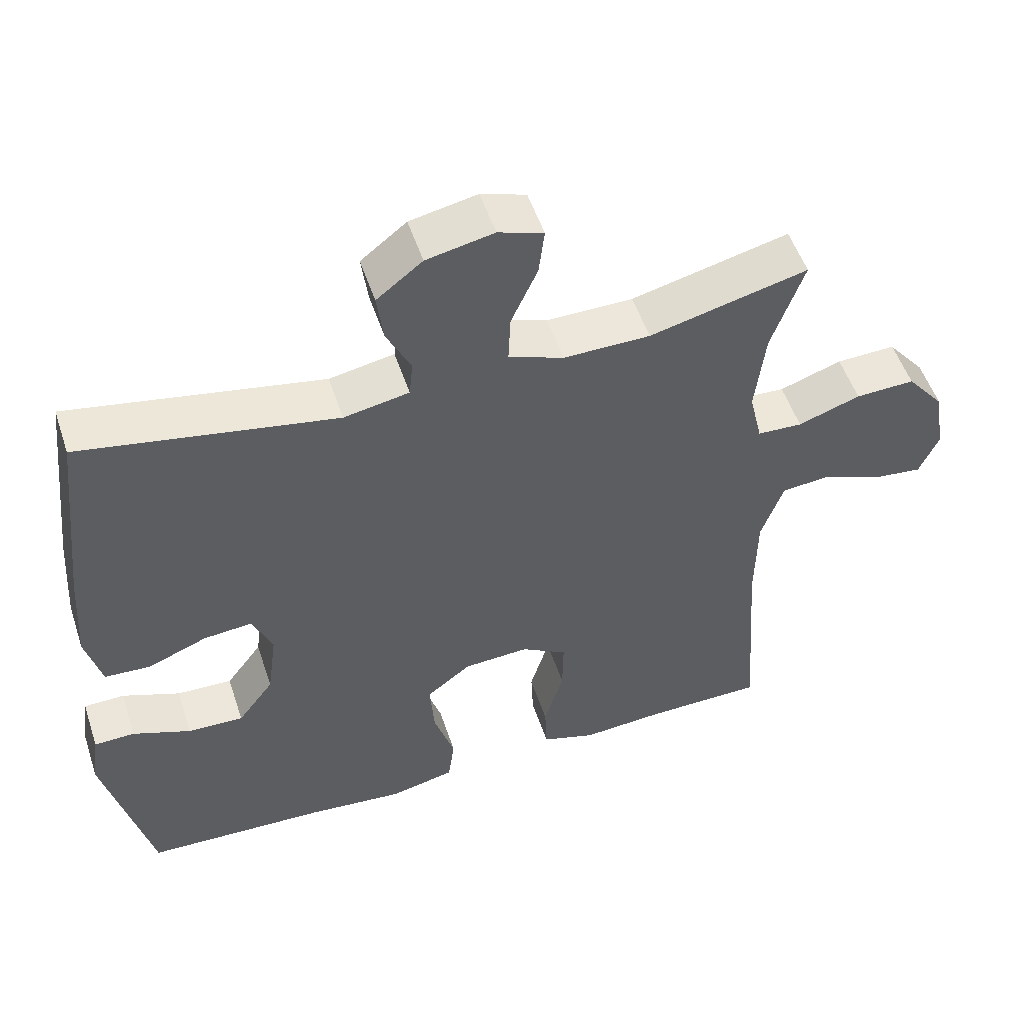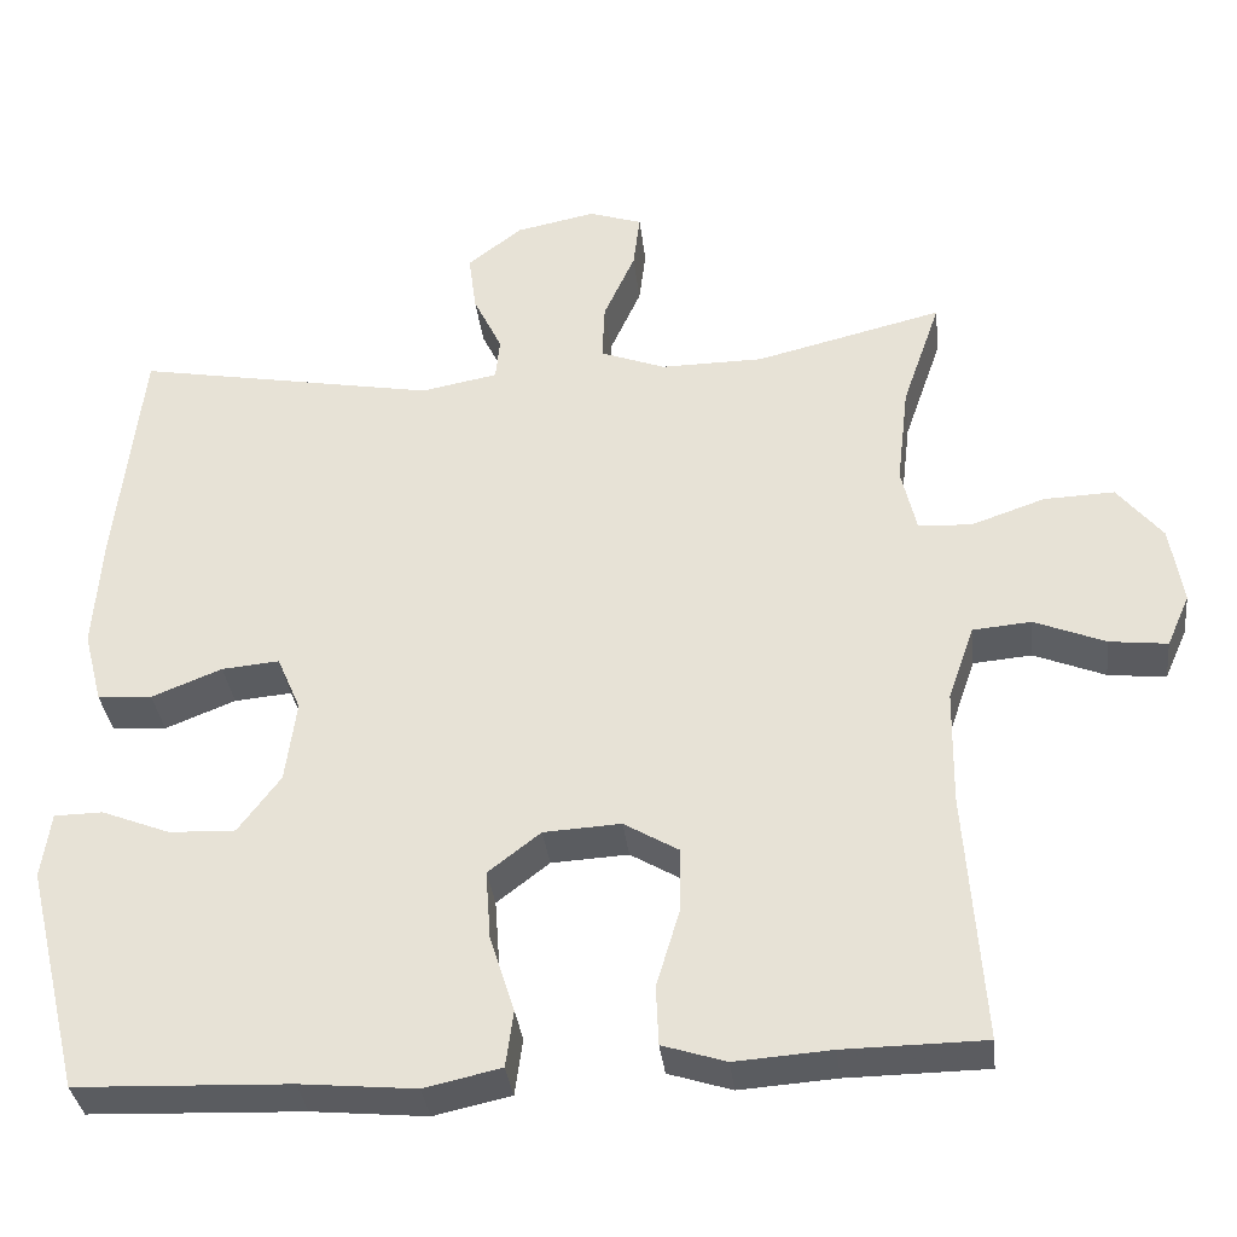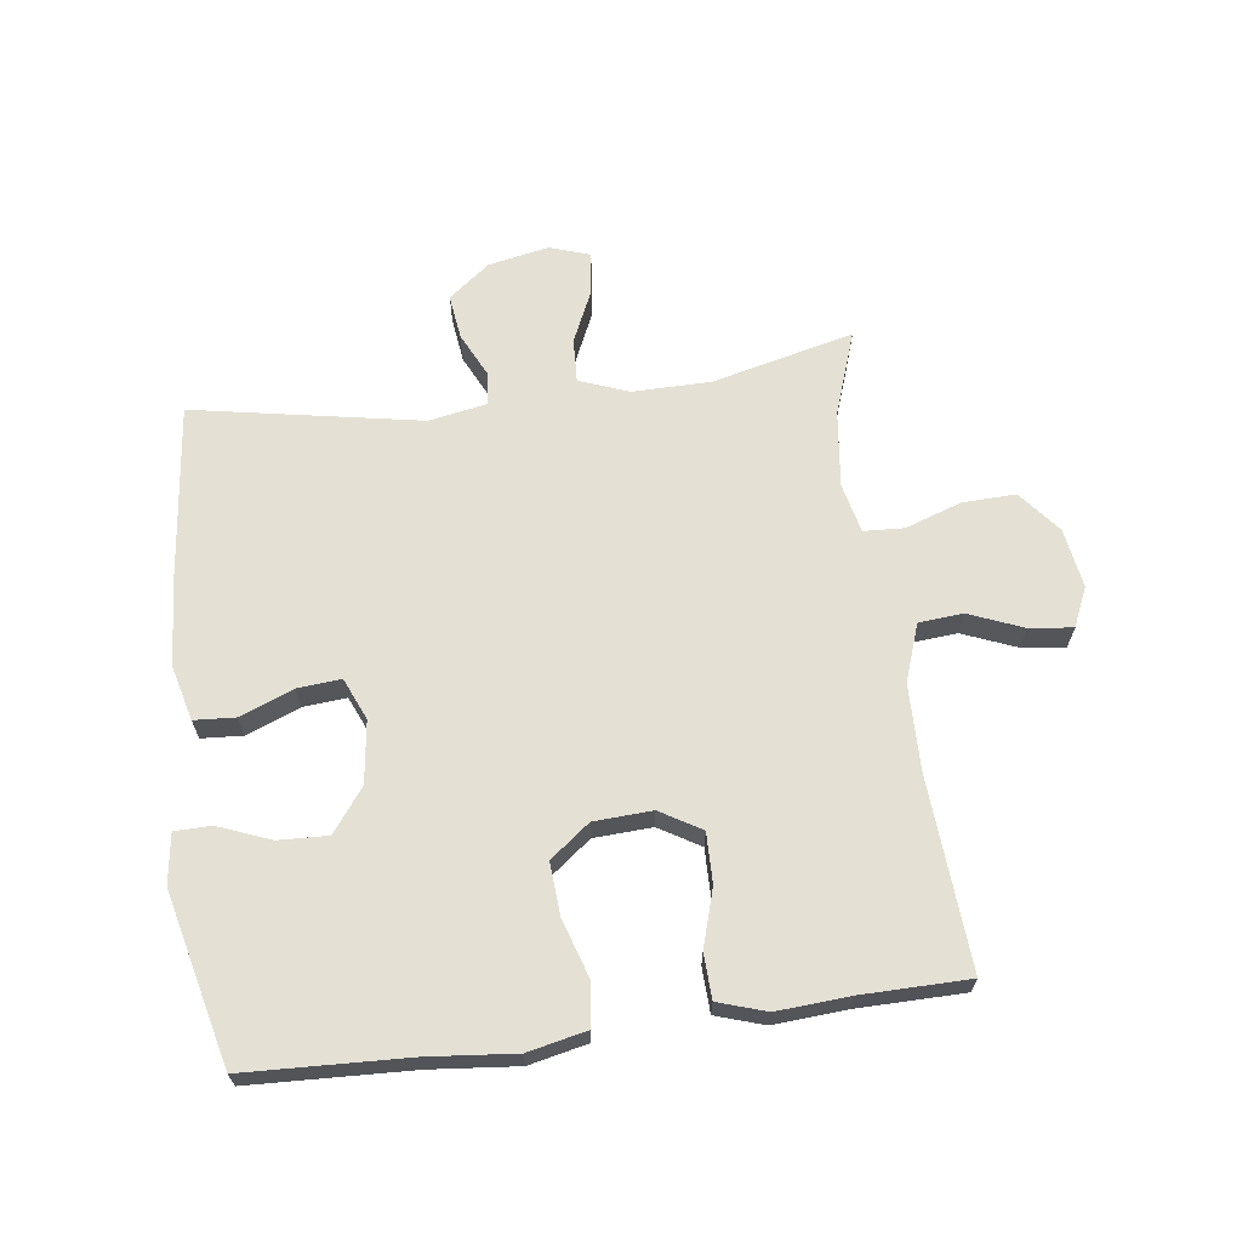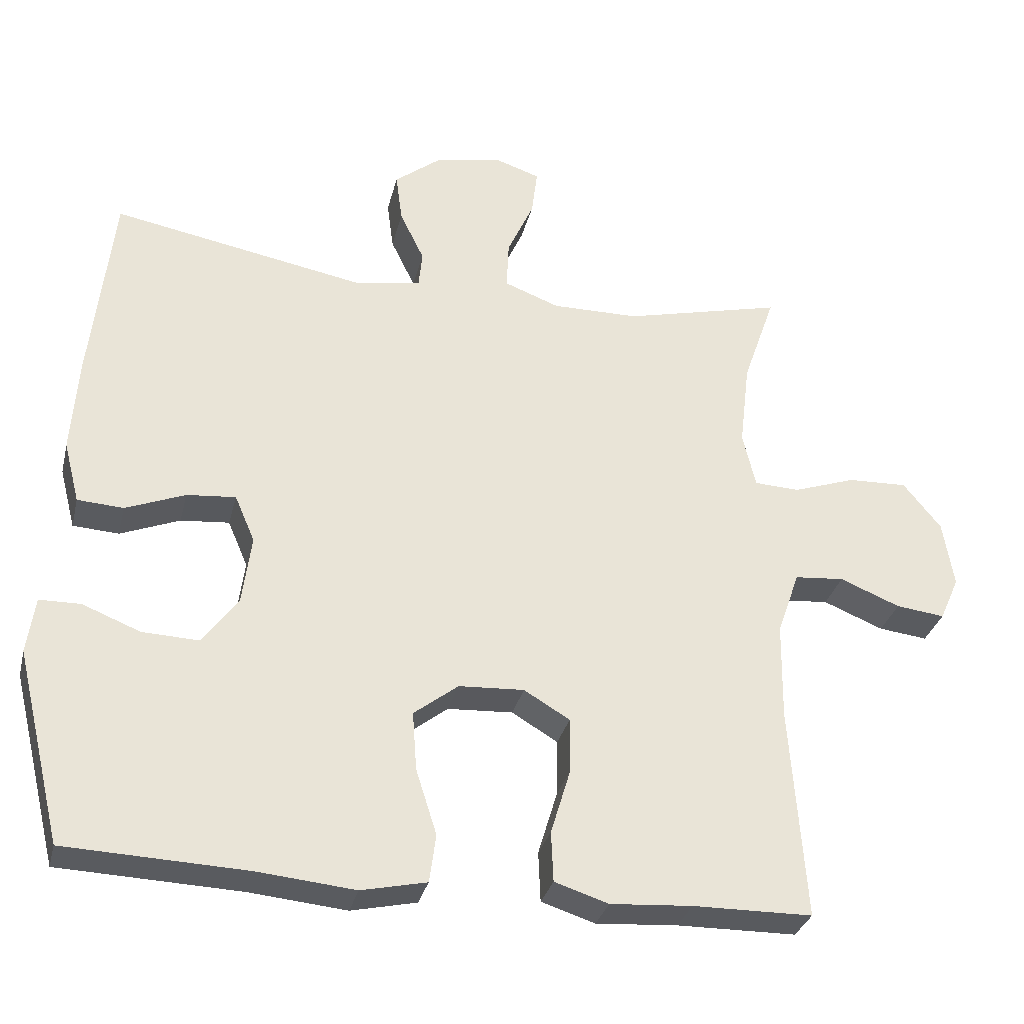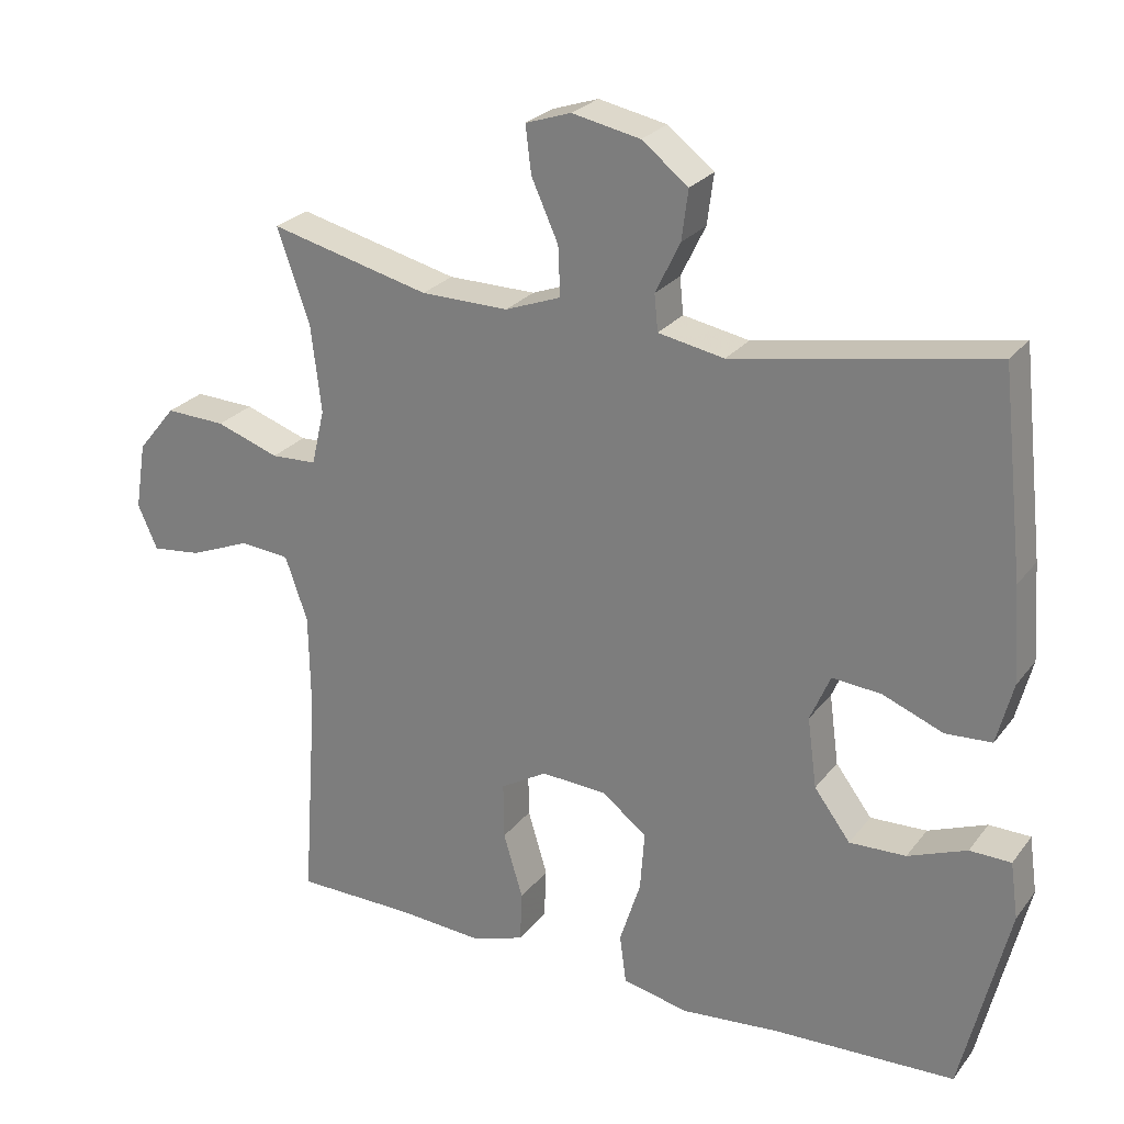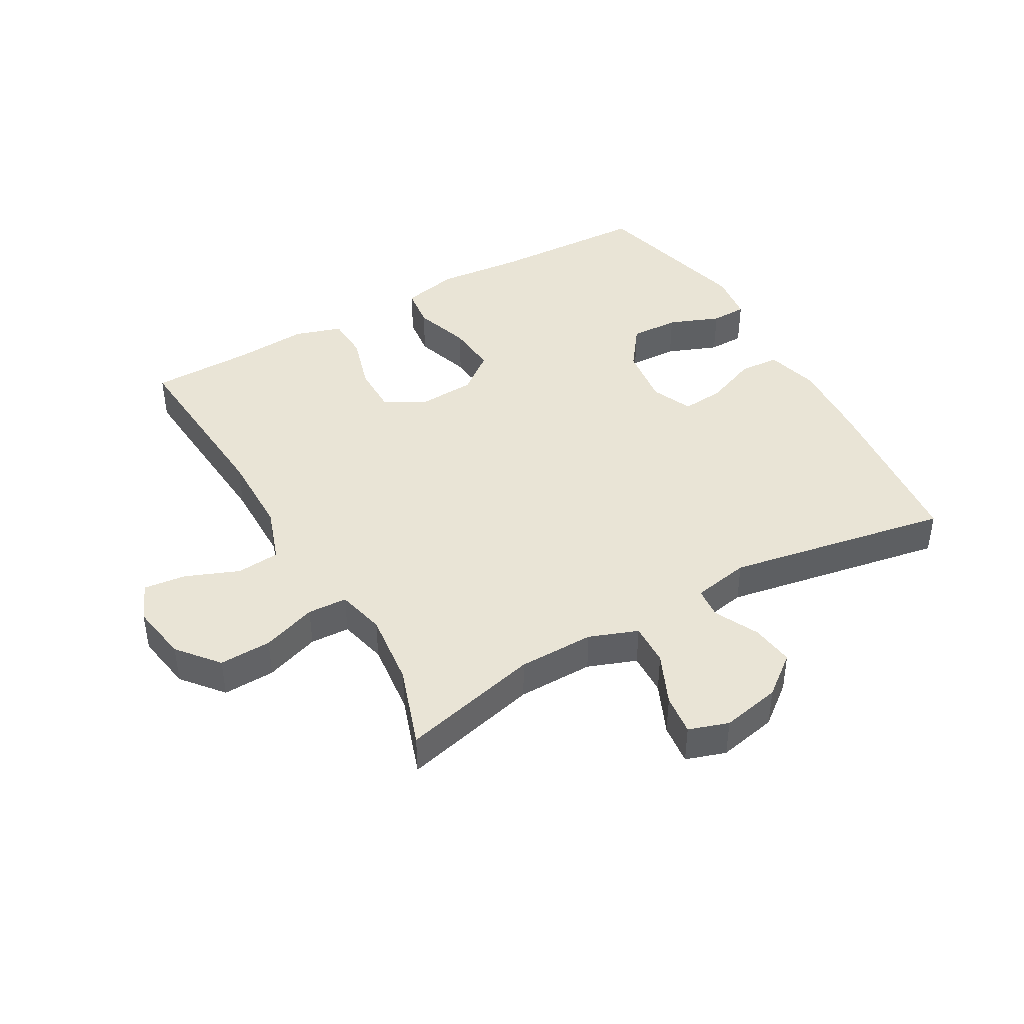
<metadata>
{"format":"obj","ext":"obj","renderer":"f3d","projection":"perspective","resolution":1024,"background":"white","views":[{"elev":52.3,"azim":161.8,"up":"+Z"},{"elev":-34.4,"azim":-173.4,"up":"+Z"},{"elev":66.0,"azim":172.6,"up":"+Y"},{"elev":-31.4,"azim":166.6,"up":"+Z"},{"elev":25.5,"azim":28.5,"up":"+Z"},{"elev":42.5,"azim":-29.9,"up":"+Y"}]}
</metadata>
<code>
v -0.5 0.07 0.5
v -0.279 0.07 0.446
v -0.158 0.07 0.445
v -0.081 0.07 0.474
v -0.084 0.07 0.542
v -0.121 0.07 0.624
v -0.129 0.07 0.689
v -0.066 0.07 0.71
v 0.028 0.07 0.691
v 0.092 0.07 0.641
v 0.083 0.07 0.572
v 0.049 0.07 0.502
v 0.054 0.07 0.452
v 0.145 0.07 0.435
v 0.5 0.07 0.5
v 0.531 0.07 0.222
v 0.54 0.07 0.09
v 0.518 0.07 0.005
v 0.454 0.07 0.001
v 0.371 0.07 0.034
v 0.303 0.07 0.04
v 0.275 0.07 -0.025
v 0.288 0.07 -0.122
v 0.338 0.07 -0.189
v 0.416 0.07 -0.186
v 0.497 0.07 -0.154
v 0.554 0.07 -0.155
v 0.565 0.07 -0.233
v 0.5 0.07 -0.5
v 0.248 0.07 -0.51
v 0.112 0.07 -0.523
v 0.021 0.07 -0.503
v 0.012 0.07 -0.436
v 0.041 0.07 -0.345
v 0.047 0.07 -0.263
v -0.015 0.07 -0.215
v -0.106 0.07 -0.21
v -0.17 0.07 -0.248
v -0.169 0.07 -0.326
v -0.142 0.07 -0.416
v -0.145 0.07 -0.486
v -0.22 0.07 -0.51
v -0.334 0.07 -0.502
v -0.5 0.07 -0.5
v -0.479 0.07 -0.203
v -0.481 0.07 -0.068
v -0.512 0.07 0.021
v -0.581 0.07 0.027
v -0.665 0.07 -0.007
v -0.733 0.07 -0.015
v -0.76 0.07 0.046
v -0.745 0.07 0.139
v -0.692 0.07 0.204
v -0.609 0.07 0.201
v -0.522 0.07 0.171
v -0.459 0.07 0.174
v -0.441 0.07 0.251
v -0.455 0.07 0.37
v -0.5 0 0.5
v -0.279 0 0.446
v -0.158 0 0.445
v -0.081 0 0.474
v -0.084 0 0.542
v -0.121 0 0.624
v -0.129 0 0.689
v -0.066 0 0.71
v 0.028 0 0.691
v 0.092 0 0.641
v 0.083 0 0.572
v 0.049 0 0.502
v 0.054 0 0.452
v 0.145 0 0.435
v 0.5 0 0.5
v 0.531 0 0.222
v 0.54 0 0.09
v 0.518 0 0.005
v 0.454 0 0.001
v 0.371 0 0.034
v 0.303 0 0.04
v 0.275 0 -0.025
v 0.288 0 -0.122
v 0.338 0 -0.189
v 0.416 0 -0.186
v 0.497 0 -0.154
v 0.554 0 -0.155
v 0.565 0 -0.233
v 0.5 0 -0.5
v 0.248 0 -0.51
v 0.112 0 -0.523
v 0.021 0 -0.503
v 0.012 0 -0.436
v 0.041 0 -0.345
v 0.047 0 -0.263
v -0.015 0 -0.215
v -0.106 0 -0.21
v -0.17 0 -0.248
v -0.169 0 -0.326
v -0.142 0 -0.416
v -0.145 0 -0.486
v -0.22 0 -0.51
v -0.334 0 -0.502
v -0.5 0 -0.5
v -0.479 0 -0.203
v -0.481 0 -0.068
v -0.512 0 0.021
v -0.581 0 0.027
v -0.665 0 -0.007
v -0.733 0 -0.015
v -0.76 0 0.046
v -0.745 0 0.139
v -0.692 0 0.204
v -0.609 0 0.201
v -0.522 0 0.171
v -0.459 0 0.174
v -0.441 0 0.251
v -0.455 0 0.37
f 53 54 55
f 52 53 55
f 51 52 55
f 50 51 55
f 49 50 55
f 48 49 55
f 47 48 55 56
f 46 47 56
f 45 46 56 57
f 43 44 45 57
f 43 57 58
f 42 43 58
f 41 42 58
f 40 41 58
f 39 40 58
f 32 33 34
f 31 32 34
f 30 31 34
f 29 30 34
f 28 29 34
f 27 28 34
f 26 27 34
f 25 26 34
f 24 25 34 35
f 23 24 35 36
f 18 19 20
f 17 18 20
f 16 17 20
f 15 16 20
f 14 15 20
f 13 14 20 21
f 10 11 12
f 9 10 12
f 8 9 12
f 7 8 12
f 6 7 12
f 5 6 12
f 4 5 12 13
f 13 21 22
f 4 13 22
f 3 4 22
f 58 1 2
f 39 58 2
f 38 39 2
f 23 36 37
f 22 23 37
f 3 22 37
f 2 3 37 38
f 113 112 111
f 113 111 110
f 113 110 109
f 113 109 108
f 113 108 107
f 113 107 106
f 114 113 106 105
f 114 105 104
f 115 114 104 103
f 115 103 102 101
f 116 115 101
f 116 101 100
f 116 100 99
f 116 99 98
f 116 98 97
f 92 91 90
f 92 90 89
f 92 89 88
f 92 88 87
f 92 87 86
f 92 86 85
f 92 85 84
f 92 84 83
f 93 92 83 82
f 94 93 82 81
f 78 77 76
f 78 76 75
f 78 75 74
f 78 74 73
f 78 73 72
f 79 78 72 71
f 70 69 68
f 70 68 67
f 70 67 66
f 70 66 65
f 70 65 64
f 70 64 63
f 71 70 63 62
f 80 79 71
f 80 71 62
f 80 62 61
f 60 59 116
f 60 116 97
f 60 97 96
f 95 94 81
f 95 81 80
f 95 80 61
f 96 95 61 60
f 1 59 60 2
f 2 60 61 3
f 3 61 62 4
f 4 62 63 5
f 5 63 64 6
f 6 64 65 7
f 7 65 66 8
f 8 66 67 9
f 9 67 68 10
f 10 68 69 11
f 11 69 70 12
f 12 70 71 13
f 13 71 72 14
f 14 72 73 15
f 15 73 74 16
f 16 74 75 17
f 17 75 76 18
f 18 76 77 19
f 19 77 78 20
f 20 78 79 21
f 21 79 80 22
f 22 80 81 23
f 23 81 82 24
f 24 82 83 25
f 25 83 84 26
f 26 84 85 27
f 27 85 86 28
f 28 86 87 29
f 29 87 88 30
f 30 88 89 31
f 31 89 90 32
f 32 90 91 33
f 33 91 92 34
f 34 92 93 35
f 35 93 94 36
f 36 94 95 37
f 37 95 96 38
f 38 96 97 39
f 39 97 98 40
f 40 98 99 41
f 41 99 100 42
f 42 100 101 43
f 43 101 102 44
f 44 102 103 45
f 45 103 104 46
f 46 104 105 47
f 47 105 106 48
f 48 106 107 49
f 49 107 108 50
f 50 108 109 51
f 51 109 110 52
f 52 110 111 53
f 53 111 112 54
f 54 112 113 55
f 55 113 114 56
f 56 114 115 57
f 57 115 116 58
f 58 116 59 1

</code>
